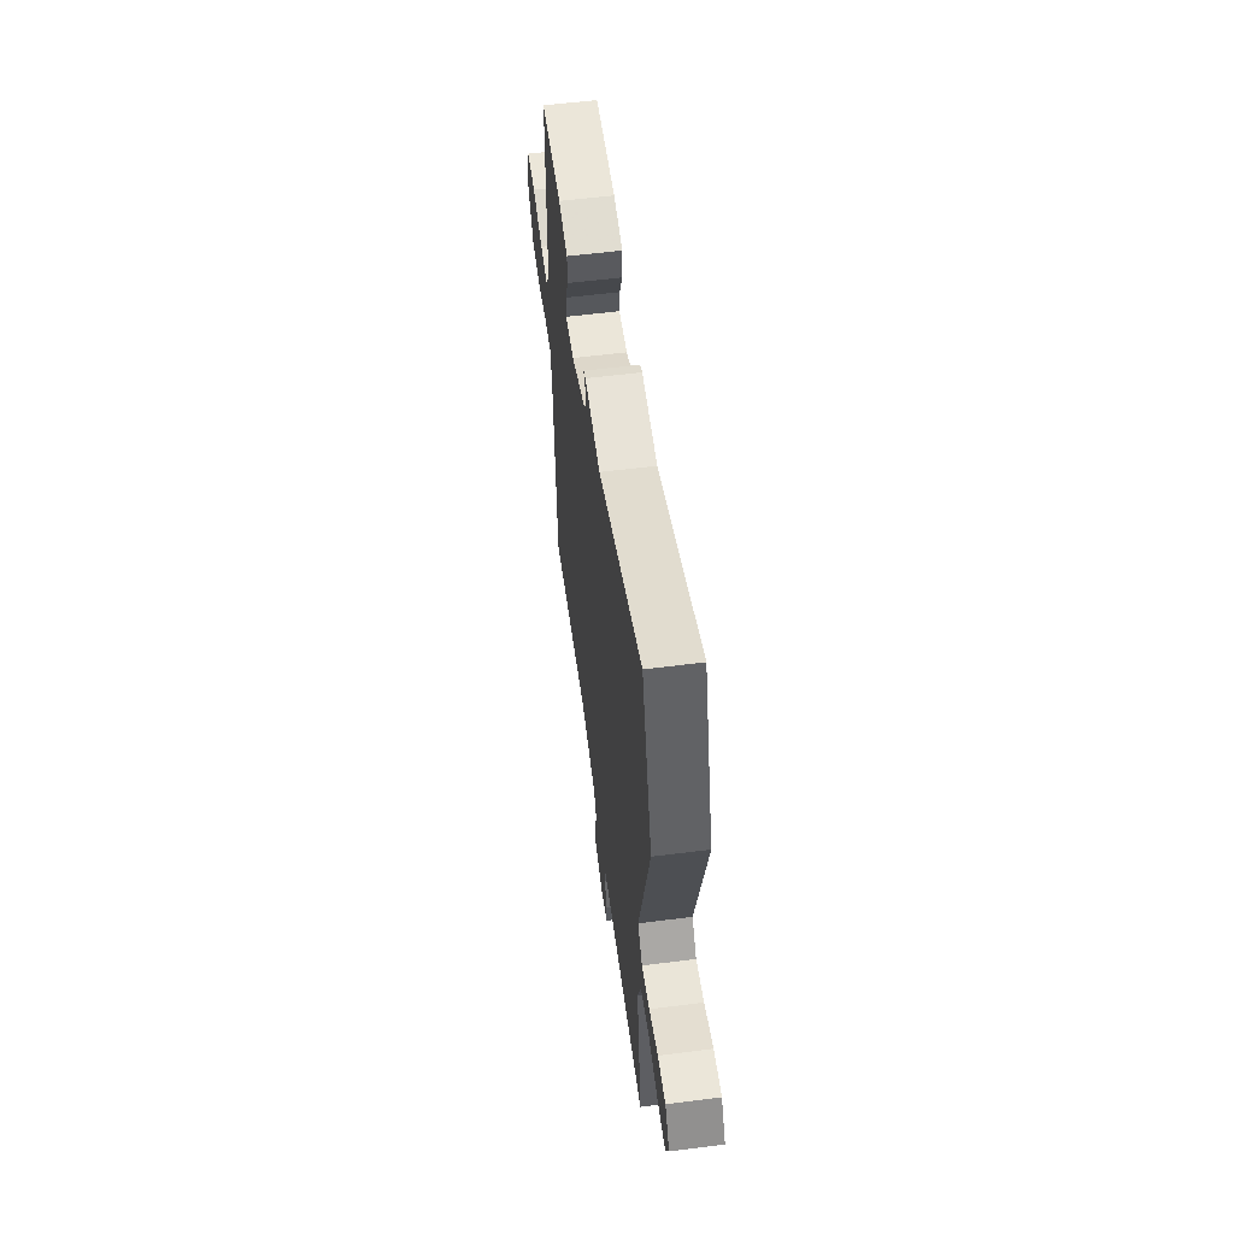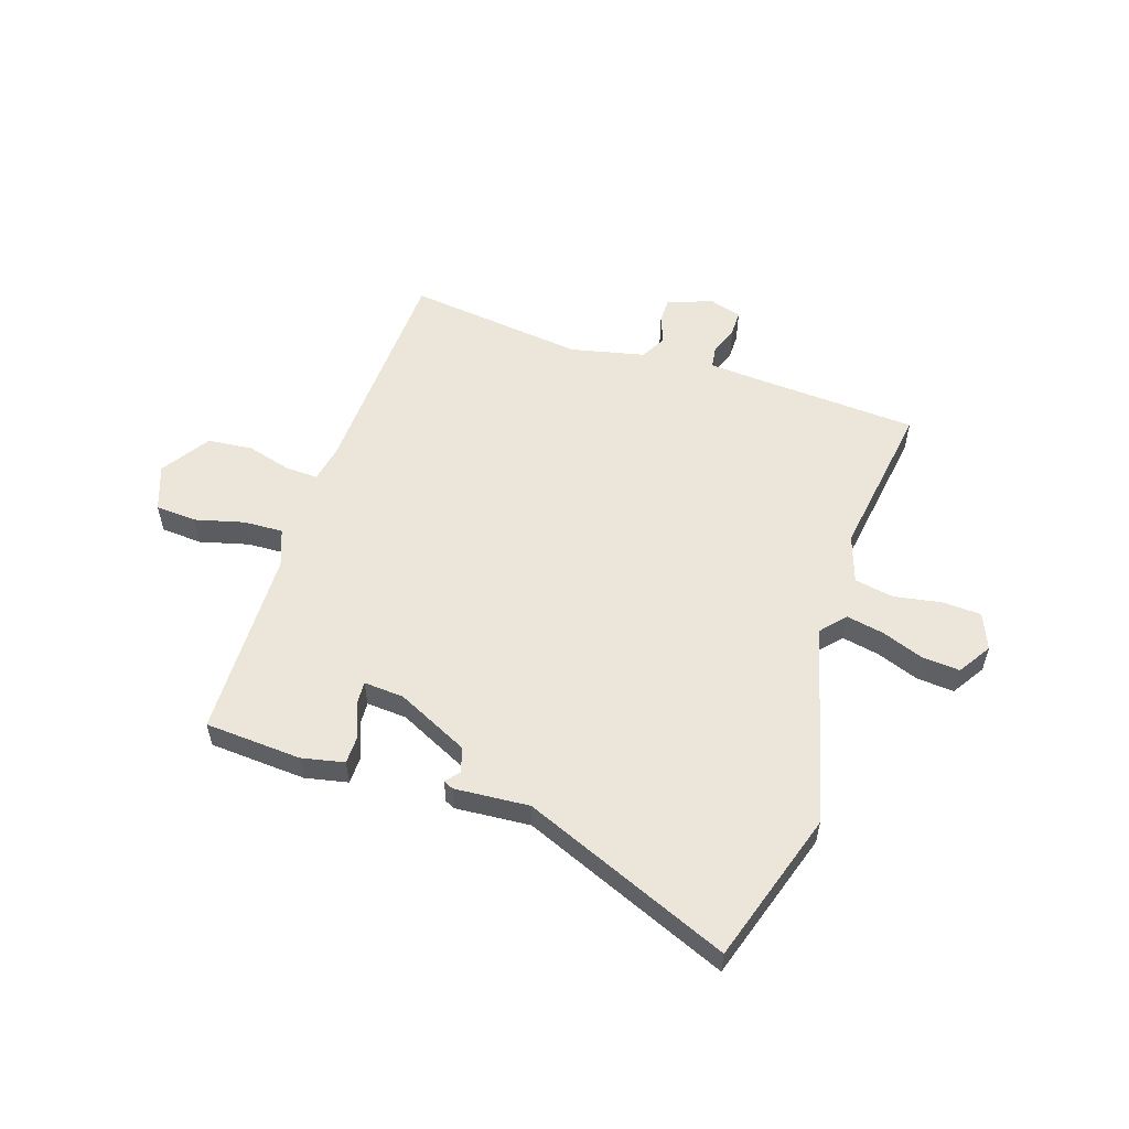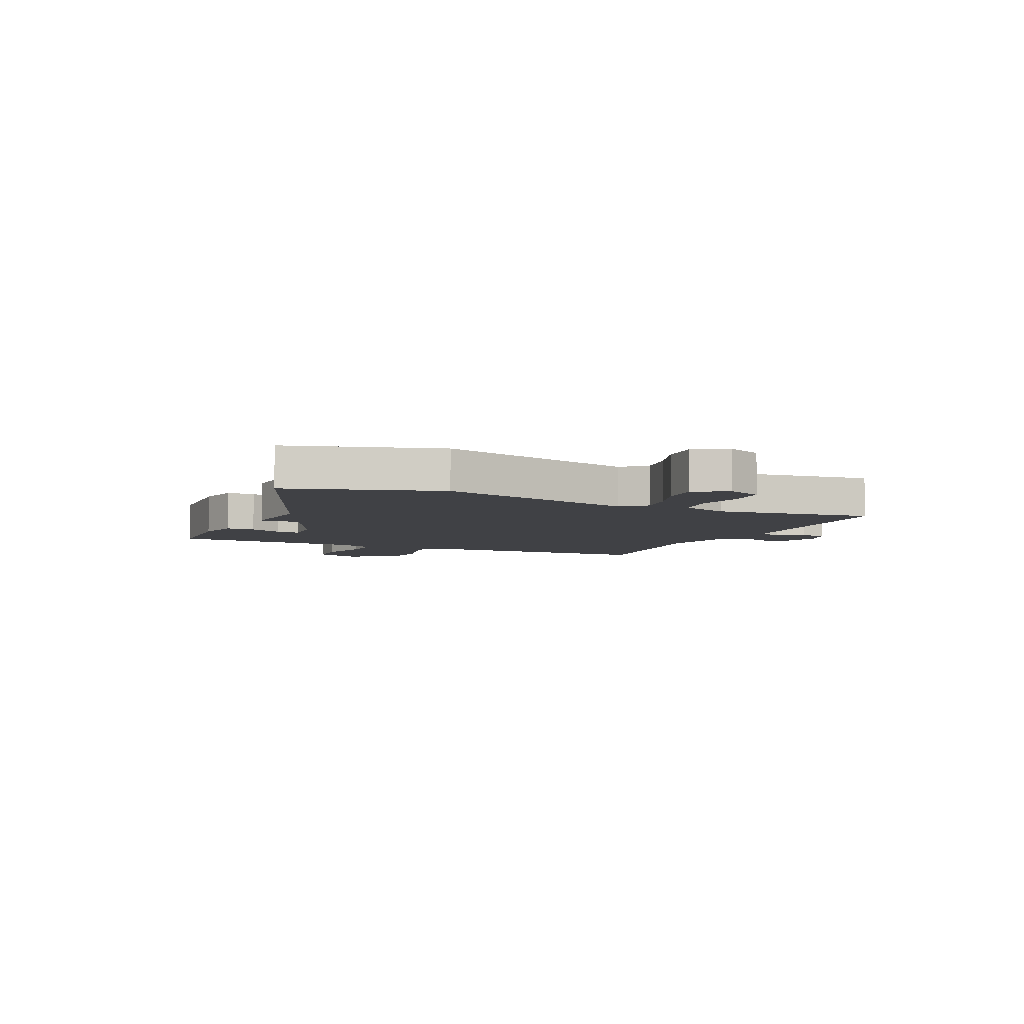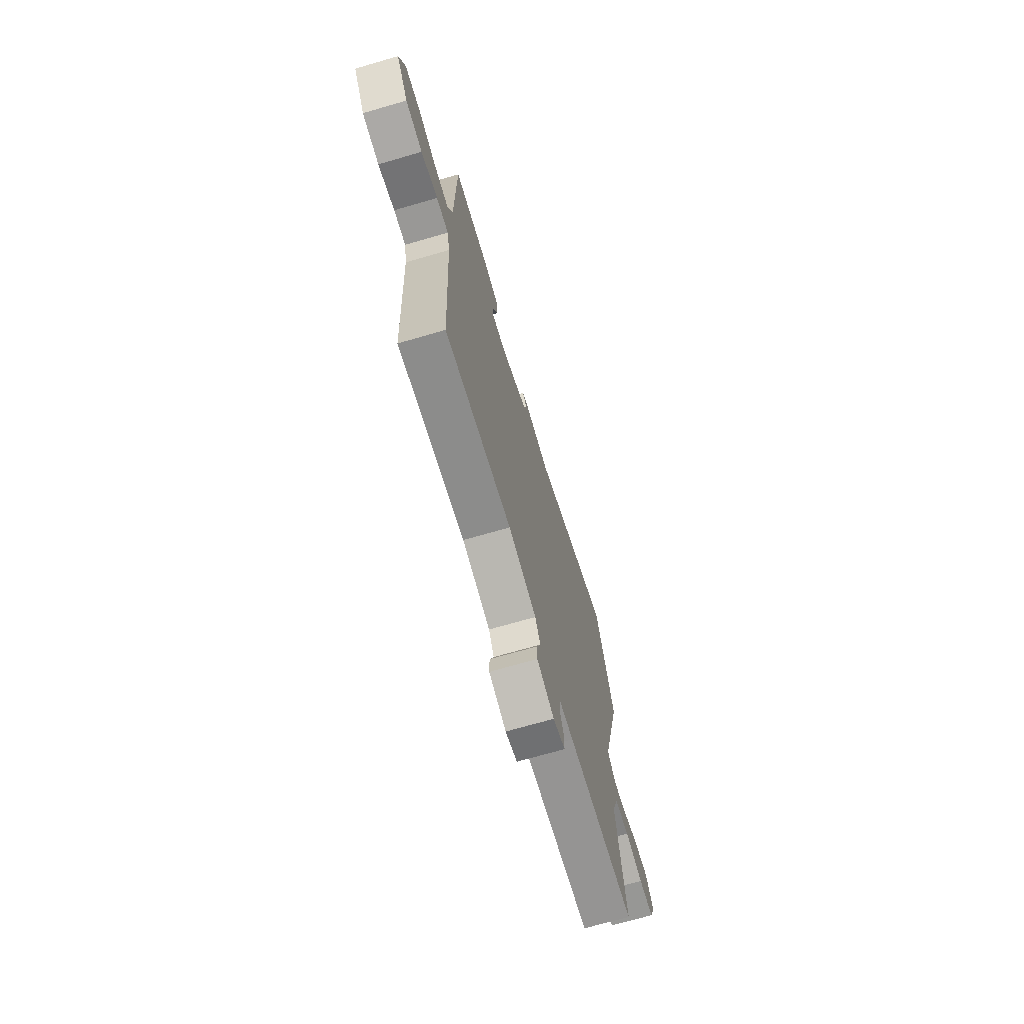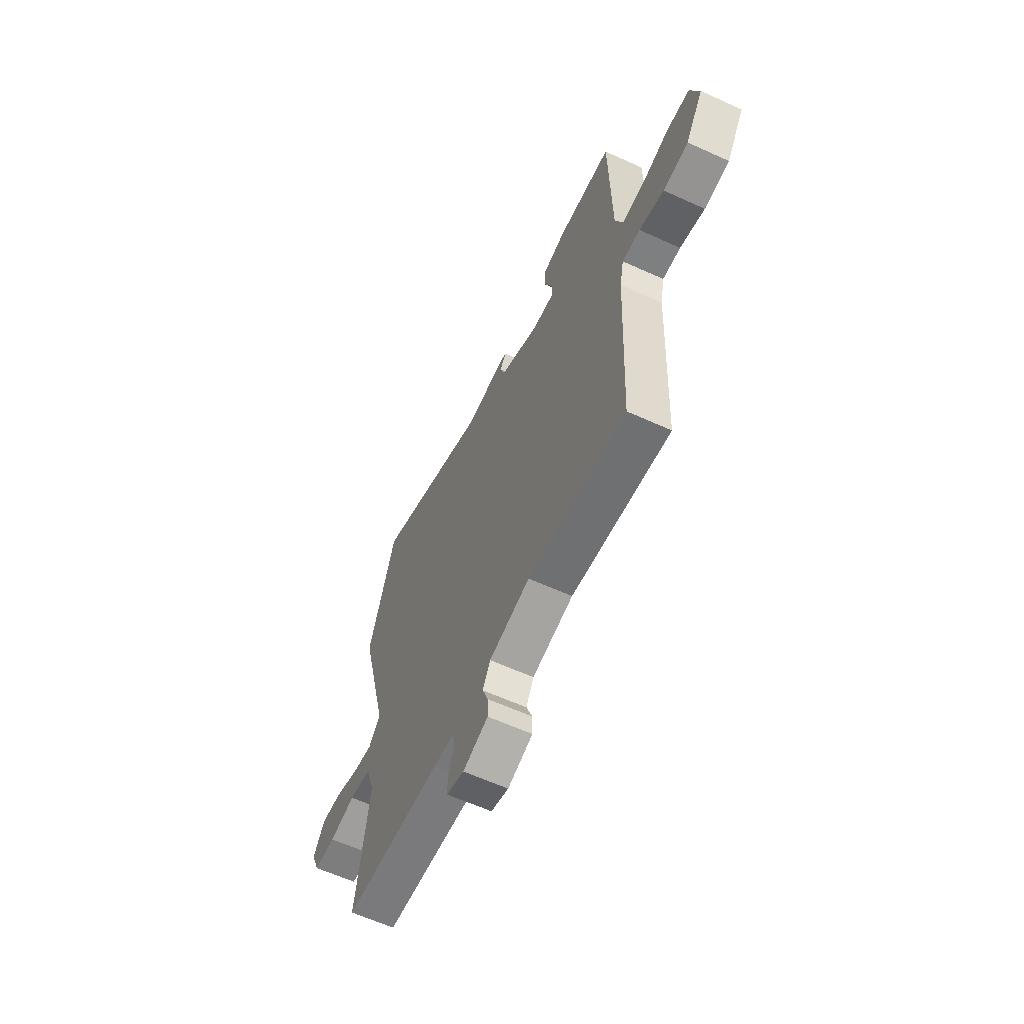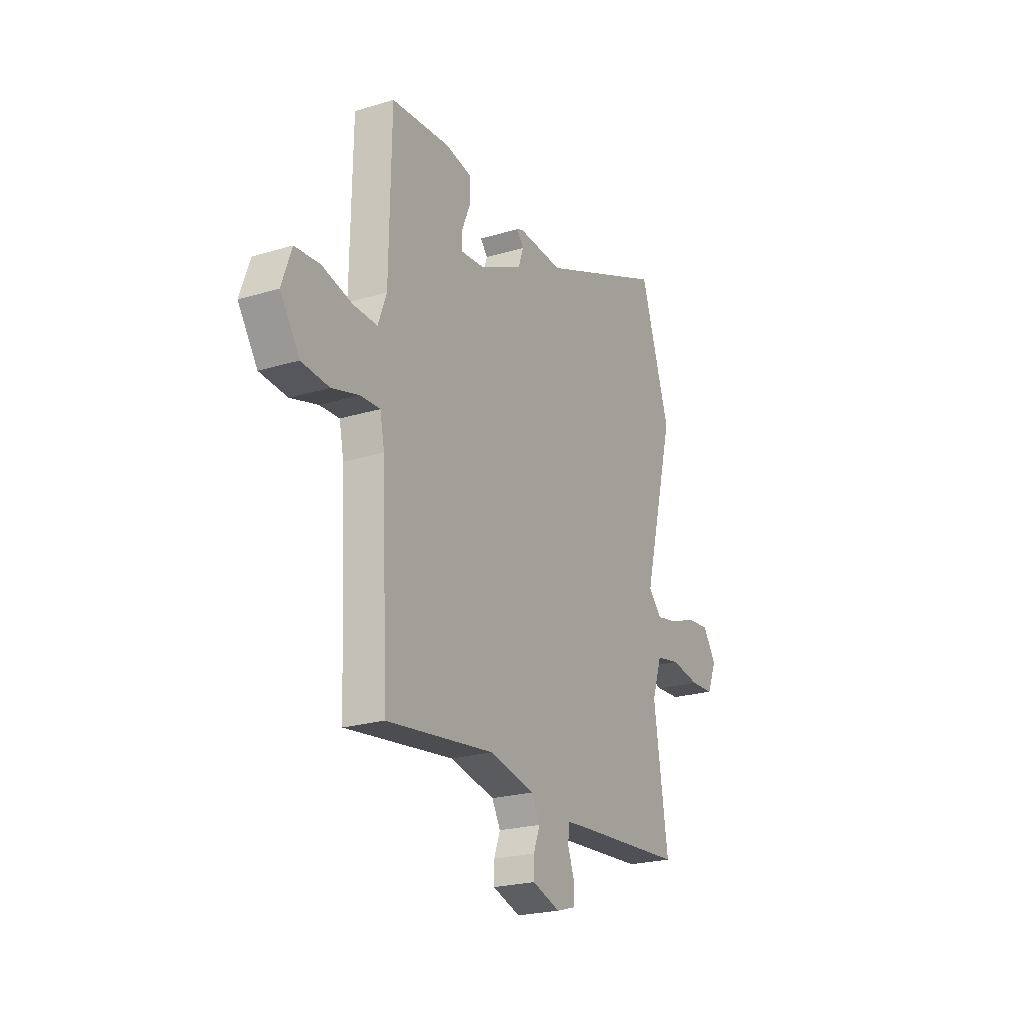
<metadata>
{"format":"obj","ext":"obj","renderer":"f3d","projection":"perspective","resolution":1024,"background":"white","views":[{"elev":57.7,"azim":82.5,"up":"+Z"},{"elev":55.9,"azim":18.1,"up":"+Y"},{"elev":-5.9,"azim":64.7,"up":"+Y"},{"elev":-70.4,"azim":-73.8,"up":"+Z"},{"elev":-61.5,"azim":-114.9,"up":"+Z"},{"elev":-22.5,"azim":-62.3,"up":"+Z"}]}
</metadata>
<code>
v 0.501 0.07 -0.497
v 0.181 0.07 -0.516
v 0.114 0.07 -0.521
v 0.109 0.07 -0.56
v 0.128 0.07 -0.613
v 0.128 0.07 -0.657
v 0.071 0.07 -0.674
v -0.011 0.07 -0.646
v -0.011 0.07 -0.601
v 0.008 0.07 -0.551
v -0.017 0.07 -0.505
v -0.15 0.07 -0.475
v -0.468 0.07 -0.513
v -0.487 0.07 -0.109
v -0.5 0.07 -0.044
v -0.558 0.07 -0.046
v -0.638 0.07 -0.068
v -0.719 0.07 -0.06
v -0.776 0.07 0.026
v -0.747 0.07 0.108
v -0.673 0.07 0.113
v -0.585 0.07 0.09
v -0.514 0.07 0.087
v -0.489 0.07 0.154
v -0.483 0.07 0.496
v -0.31 0.07 0.507
v -0.233 0.07 0.491
v -0.232 0.07 0.439
v -0.257 0.07 0.379
v -0.259 0.07 0.337
v -0.187 0.07 0.342
v -0.059 0.07 0.404
v -0.044 0.07 0.448
v -0.065 0.07 0.474
v -0.047 0.07 0.482
v 0.087 0.07 0.472
v 0.46 0.07 0.626
v 0.547 0.07 0.354
v 0.454 0.07 -0.007
v 0.493 0.07 -0.05
v 0.56 0.07 -0.037
v 0.636 0.07 -0.009
v 0.703 0.07 -0.004
v 0.741 0.07 -0.063
v 0.714 0.07 -0.128
v 0.644 0.07 -0.131
v 0.559 0.07 -0.116
v 0.488 0.07 -0.129
v 0.459 0.07 -0.215
v 0.501 0 -0.497
v 0.181 0 -0.516
v 0.114 0 -0.521
v 0.109 0 -0.56
v 0.128 0 -0.613
v 0.128 0 -0.657
v 0.071 0 -0.674
v -0.011 0 -0.646
v -0.011 0 -0.601
v 0.008 0 -0.551
v -0.017 0 -0.505
v -0.15 0 -0.475
v -0.468 0 -0.513
v -0.487 0 -0.109
v -0.5 0 -0.044
v -0.558 0 -0.046
v -0.638 0 -0.068
v -0.719 0 -0.06
v -0.776 0 0.026
v -0.747 0 0.108
v -0.673 0 0.113
v -0.585 0 0.09
v -0.514 0 0.087
v -0.489 0 0.154
v -0.483 0 0.496
v -0.31 0 0.507
v -0.233 0 0.491
v -0.232 0 0.439
v -0.257 0 0.379
v -0.259 0 0.337
v -0.187 0 0.342
v -0.059 0 0.404
v -0.044 0 0.448
v -0.065 0 0.474
v -0.047 0 0.482
v 0.087 0 0.472
v 0.46 0 0.626
v 0.547 0 0.354
v 0.454 0 -0.007
v 0.493 0 -0.05
v 0.56 0 -0.037
v 0.636 0 -0.009
v 0.703 0 -0.004
v 0.741 0 -0.063
v 0.714 0 -0.128
v 0.644 0 -0.131
v 0.559 0 -0.116
v 0.488 0 -0.129
v 0.459 0 -0.215
f 44 45 46 47
f 44 47 48
f 41 42 43 44
f 40 41 44 48
f 39 40 48 49
f 36 37 38 39
f 33 34 35 36
f 32 33 36 39
f 31 32 39 49
f 26 27 28 29
f 24 25 26 29
f 23 24 29 30
f 19 20 21 22
f 19 22 23
f 16 17 18 19
f 15 16 19 23
f 14 15 23 30
f 12 13 14 30
f 7 8 9 10
f 5 6 7 10
f 4 5 10 11
f 3 4 11
f 2 3 11 12
f 12 30 31 49
f 1 2 12 49
f 96 95 94 93
f 97 96 93
f 93 92 91 90
f 97 93 90 89
f 98 97 89 88
f 88 87 86 85
f 85 84 83 82
f 88 85 82 81
f 98 88 81 80
f 78 77 76 75
f 78 75 74 73
f 79 78 73 72
f 71 70 69 68
f 72 71 68
f 68 67 66 65
f 72 68 65 64
f 79 72 64 63
f 79 63 62 61
f 59 58 57 56
f 59 56 55 54
f 60 59 54 53
f 60 53 52
f 61 60 52 51
f 98 80 79 61
f 98 61 51 50
f 1 50 51 2
f 2 51 52 3
f 3 52 53 4
f 4 53 54 5
f 5 54 55 6
f 6 55 56 7
f 7 56 57 8
f 8 57 58 9
f 9 58 59 10
f 10 59 60 11
f 11 60 61 12
f 12 61 62 13
f 13 62 63 14
f 14 63 64 15
f 15 64 65 16
f 16 65 66 17
f 17 66 67 18
f 18 67 68 19
f 19 68 69 20
f 20 69 70 21
f 21 70 71 22
f 22 71 72 23
f 23 72 73 24
f 24 73 74 25
f 25 74 75 26
f 26 75 76 27
f 27 76 77 28
f 28 77 78 29
f 29 78 79 30
f 30 79 80 31
f 31 80 81 32
f 32 81 82 33
f 33 82 83 34
f 34 83 84 35
f 35 84 85 36
f 36 85 86 37
f 37 86 87 38
f 38 87 88 39
f 39 88 89 40
f 40 89 90 41
f 41 90 91 42
f 42 91 92 43
f 43 92 93 44
f 44 93 94 45
f 45 94 95 46
f 46 95 96 47
f 47 96 97 48
f 48 97 98 49
f 49 98 50 1

</code>
